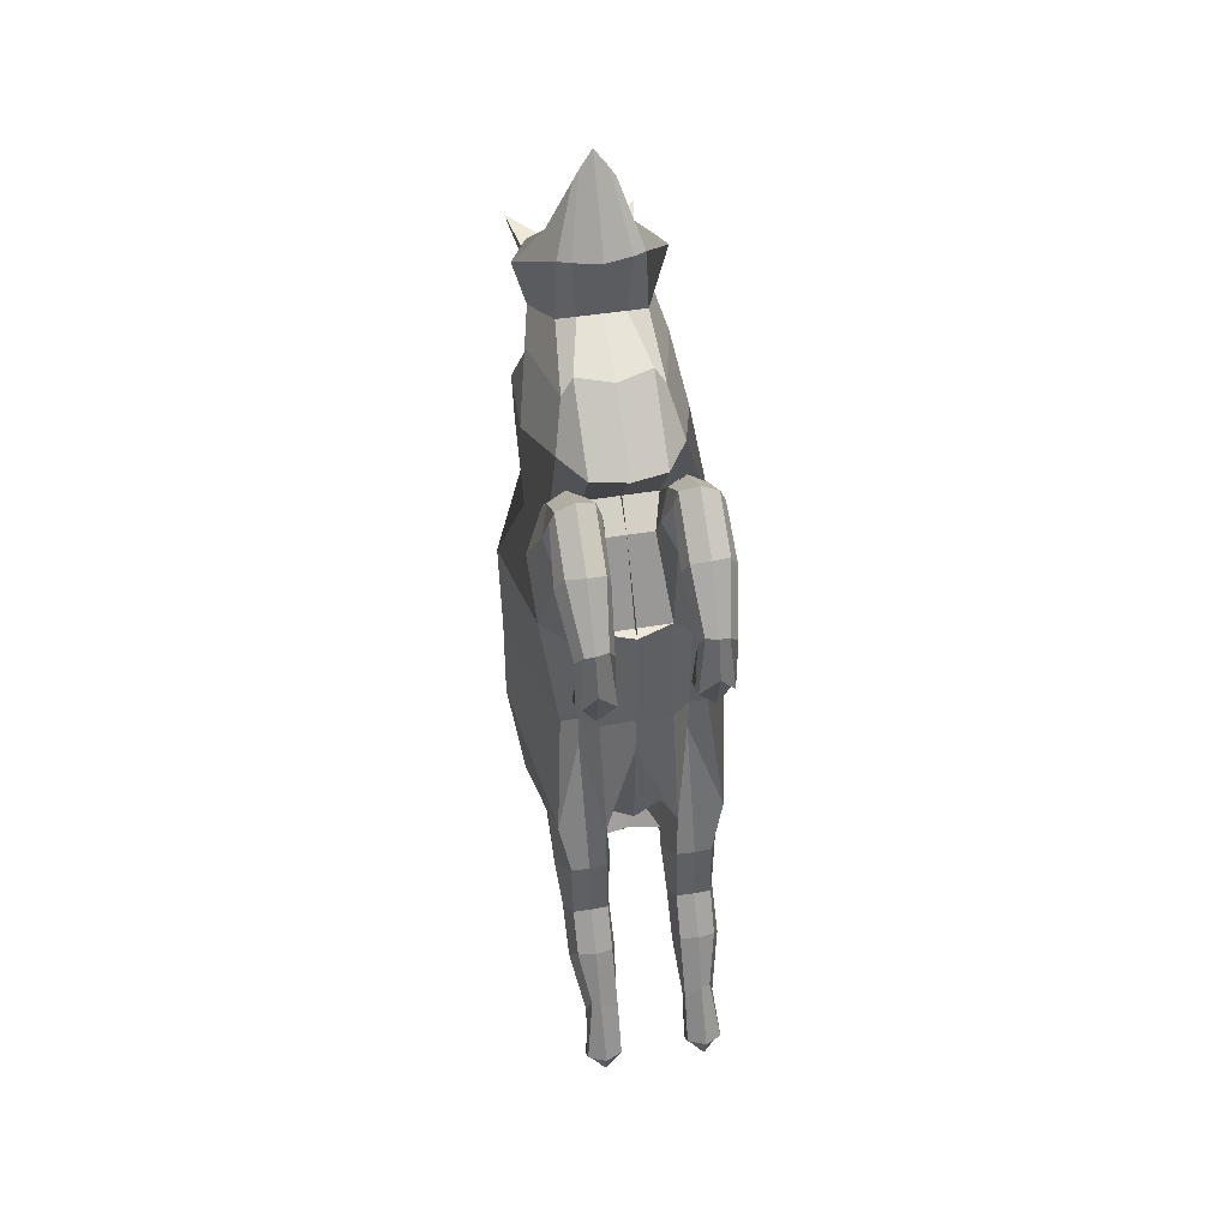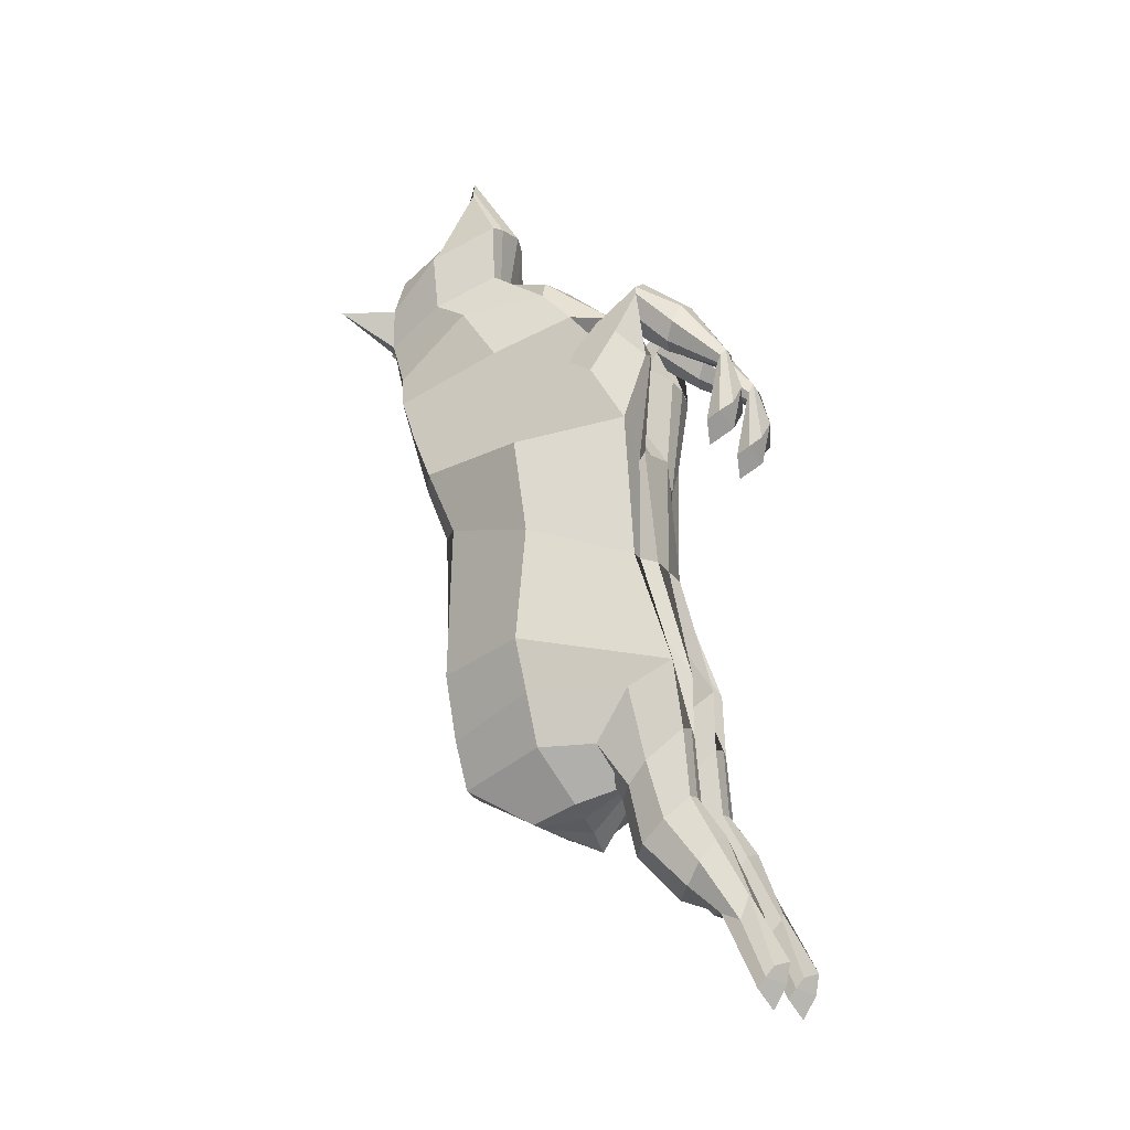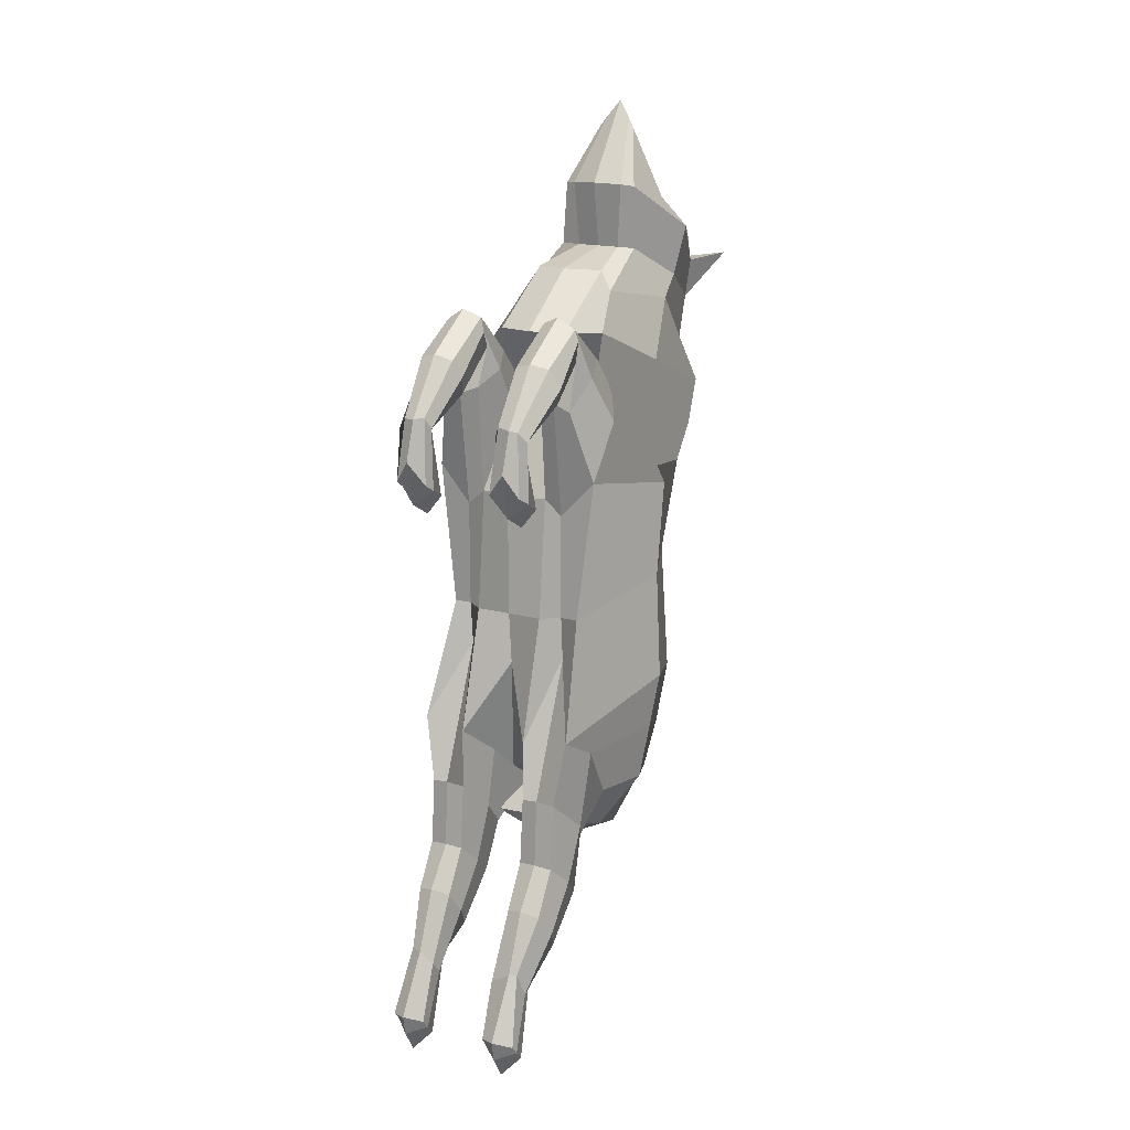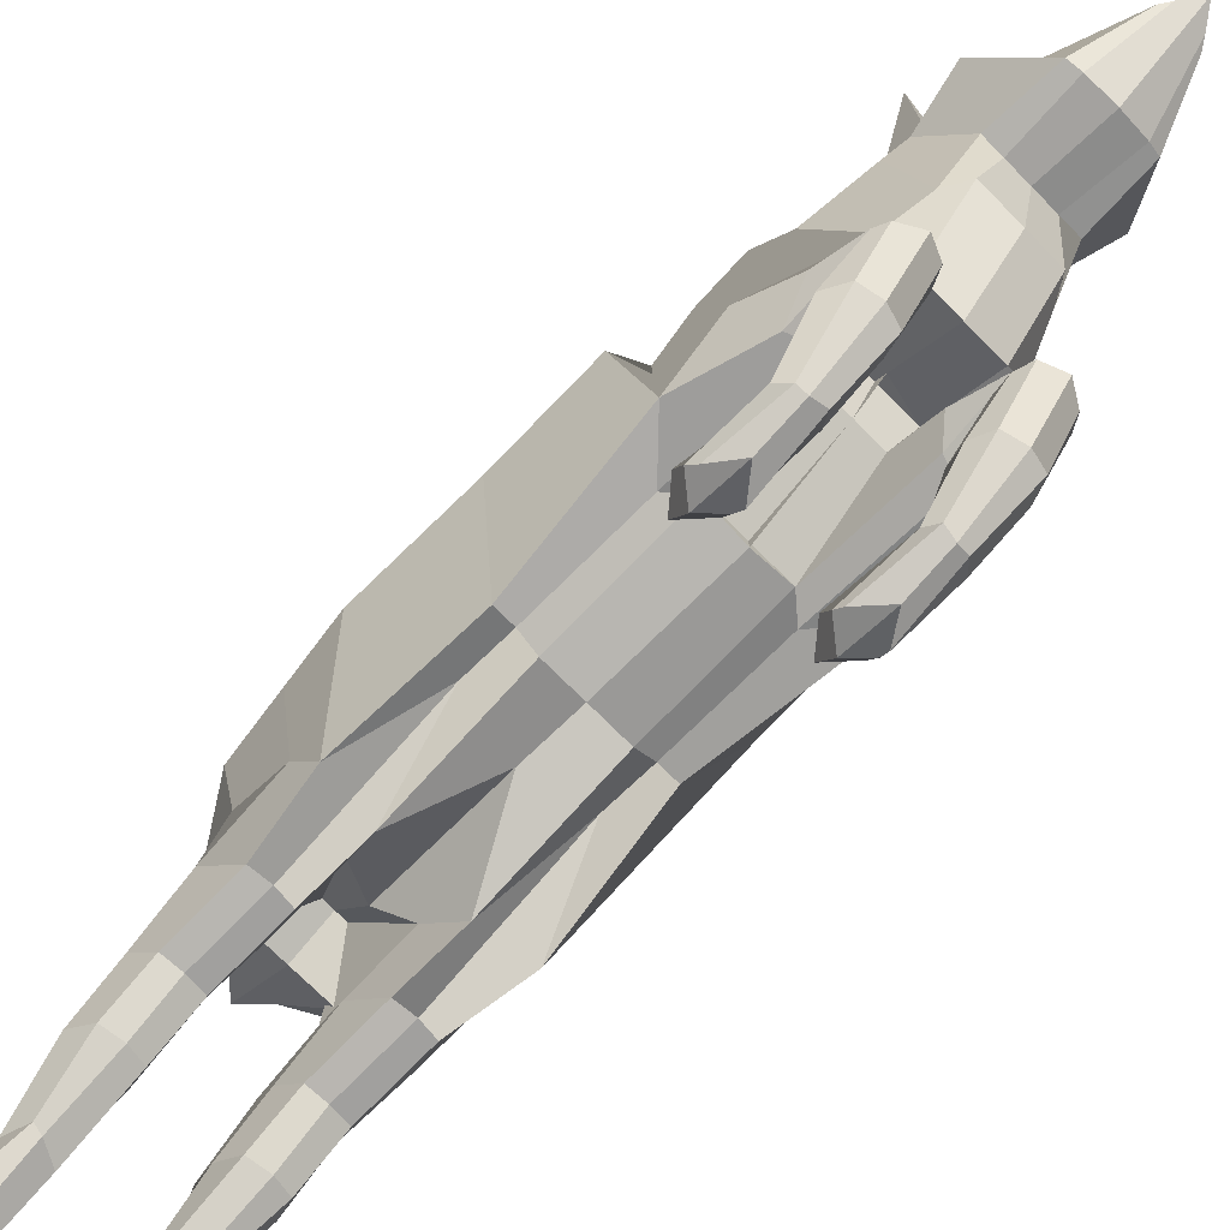
<metadata>
{"format":"obj","ext":"obj","renderer":"f3d","projection":"perspective","resolution":1024,"background":"white","views":[{"elev":49.8,"azim":-10.5,"up":"+Z"},{"elev":-17.9,"azim":-68.7,"up":"+Z"},{"elev":16.5,"azim":29.4,"up":"+Z"},{"elev":-73.8,"azim":-45.1,"up":"+Y"}]}
</metadata>
<code>
o Cube
v -0.8359 -0.3595 -0.5919
v -0.713 2.046 0.02855
v -1.034 -0.3164 1.074
v -0.7734 2.367 0.783
v -0.9646 -0.8491 -1.957
v -0.8322 2.051 -1.853
v -0.9703 0.07954 -2.87
v -0.5976 1.859 -3.224
v -0.598 -0.1224 -3.319
v -0.6092 0.9972 -3.69
v -0.8226 2.729 1.774
v -0.6721 0.5172 2.674
v -0.4829 2.907 2.261
v -0.5387 0.943 3.1
v -0.4796 3.053 2.753
v -0.4712 1.644 3.517
v -0.5578 3.018 3.225
v -0.4373 1.679 4.248
v -0.5833 2.864 3.583
v -0.1948 2.08 4.911
v -0.8359 0.4919 1.997
v -0.8359 0.4919 1.997
v -0.4179 2.263 0.02855
v -0.4161 2.211 -1.804
v -0.4031 0.9587 3.328
v -0.2462 1.643 3.516
v -0.4047 2.727 1.771
v -0.4115 2.546 0.7065
v -0.4179 -0.3631 0.8303
v -0.4102 0.07254 2.704
v -0.1166 0.2015 -2.936
v -0.4179 -0.9107 -2.025
v -0.1396 3.104 3.197
v -0.1446 3.12 2.731
v -0.4179 -0.5105 -0.5919
v -0.2599 1.916 -3.233
v -0.2954 1.603 4.269
v -0.2239 3.023 2.222
v -0.2344 0.995 -3.688
v -0.4173 -0.1234 -3.319
v -0.1238 2.109 5.014
v -0.1651 2.951 3.556
v -0.4179 0.4919 1.997
v -0.4179 -0.3631 0.8303
v -0.4179 0.4919 1.997
v -0.8359 -0.4118 2.855
v -0.8359 -0.2872 2.57
v -0.4179 -0.2557 2.525
v -0.4179 -0.3785 2.89
v -0.7399 -1.516 1.879
v -0.763 -1.412 1.713
v -0.4898 -1.415 1.725
v -0.4819 -1.504 1.911
v -0.8043 -1.608 1.157
v -0.8359 -1.287 0.9701
v -0.4179 -1.287 0.9701
v -0.4179 -1.608 1.157
v -0.8359 -0.9887 -3.53
v -0.8359 -0.4138 -4.034
v -0.4179 -0.4139 -4.034
v -0.4179 -0.988 -3.527
v -0.7316 -1.611 -4.66
v -0.7087 -1.278 -4.837
v -0.5122 -1.278 -4.837
v -0.4179 -1.664 -4.786
v -0.8359 -1.897 -5.449
v -0.8359 -1.705 -5.679
v -0.4179 -1.705 -5.679
v -0.4179 -1.897 -5.449
v -1.277 0.8431 -0.2817
v -1.277 1.006 0.8415
v -1.275 0.9688 -1.607
v -1.114 0.7495 -2.893
v -0.7167 0.4381 -3.505
v -0.2194 0.3945 -3.754
v -0.9067 1.442 2.238
v -0.7589 1.943 2.91
v -0.6635 2.349 3.136
v -0.8132 2.35 3.738
v -0.4362 2.419 4.058
v -0.2122 2.418 4.057
v -0.8359 0.3216 0.8359
v -0.8263 2.545 1.246
v -1.074 0.09403 1.731
v -0.8309 0.08587 2.203
v -0.8359 1.691 0.847
v -1.272 1.144 1.488
v -0.697 3.711 3.251
v -1.012 -0.3213 -2.243
v -0.7111 1.965 -2.638
v -0.3327 2.074 -2.654
v -0.3331 -0.3264 -2.45
v -0.922 -0.7016 -3.783
v -0.36 -0.7021 -3.783
v -0.7915 -1.522 -4.934
v -0.4179 -1.522 -4.934
v -0.8359 -1.801 -5.564
v -0.4179 -1.801 -5.564
v -1.194 0.8593 -2.25
v -0.4179 -0.9205 -2.742
v -0.8359 -0.9205 -2.742
v -0.4179 -0.1117 -3.486
v -0.8359 -0.2577 -3.352
v -0.9788 -0.5161 -3.114
v -0.3109 -0.5161 -3.114
v -0.4179 -0.9366 -4.538
v -0.4179 -1.274 -4.037
v -0.8359 -0.9366 -4.538
v -0.8359 -1.274 -4.037
v -0.9221 -1.105 -4.287
v -0.3571 -1.105 -4.287
v -0.3078 0.1314 1.773
v -0.8965 -0.4373 2.732
v -0.3556 -0.4262 2.729
v -0.8359 -1.473 1.773
v -0.4179 -1.463 1.784
v -0.8359 -1.448 1.064
v -0.4179 -1.448 1.064
v -0.8359 -0.5313 1.927
v -0.4179 -0.4659 2.086
v -0.4179 0.1162 2.433
v -0.8359 0.1162 2.433
v -0.9352 -0.1748 2.26
v -0.2905 -0.1748 2.26
v -0.4179 -0.8112 2.064
v -0.4179 -1.002 2.485
v -0.8359 -0.8112 2.064
v -0.8359 -0.9959 2.499
v -0.9358 -0.9066 2.275
v -0.3556 -0.9066 2.275
v -0.5655 2.154 0.02855
v -0.6269 -0.3631 0.6507
v -0.6269 0.139 -3.011
v -0.6269 -0.3595 -0.5919
v -0.4218 0.9961 -3.689
v -0.6269 0.4919 1.997
v -0.6269 0.4919 1.997
v -0.6238 2.131 -1.837
v -0.5925 2.457 0.7463
v -0.6269 -0.3146 -1.102
v -0.4287 1.888 -3.229
v -0.5076 -0.1229 -3.319
v -0.6269 -0.1612 2.451
v -0.6269 -0.4366 2.981
v -0.6269 -1.414 1.724
v -0.6269 -1.514 1.884
v -0.6269 -1.255 0.7262
v -0.6269 -1.667 1.413
v -0.6269 -0.2776 -4.15
v -0.6269 -1.006 -3.511
v -0.6269 -1.194 -4.672
v -0.6269 -1.623 -4.687
v -0.6269 -1.82 -5.903
v -0.6269 -2.021 -5.385
v -0.468 0.4163 -3.63
v -0.6269 -1.977 -5.63
v -0.5219 2.02 -2.646
v -0.6269 -0.1117 -3.486
v -0.6269 -0.9547 -2.711
v -0.6269 -1.344 -3.979
v -0.6269 -0.784 -4.664
v -0.6269 -1.555 0.8957
v -0.6269 0.2058 2.497
v -0.6269 -0.5274 2.008
v -0.6269 -1.058 2.549
v -0.6269 -0.7635 2.017
v 0 -0.5078 -0.5919
v 0 2.371 0.02855
v 0 -0.5139 0.8306
v 0.006761 2.59 0.6968
v 0 -0.453 -1.223
v 0.000526 2.309 -1.768
v 0 0.2015 -2.936
v 0.01364 1.935 -3.235
v 0.000258 -0.0249 -3.352
v 0.008835 0.9936 -3.688
v 0.007458 -0.01615 2.708
v 0.01326 2.726 1.769
v 0.01419 0.7894 3.338
v 0.01705 3.066 2.205
v 0.01859 1.642 3.514
v 0.02025 3.152 2.721
v 0.02235 1.52 4.279
v 0.02275 3.124 3.191
v 0.03016 2.167 5.218
v 0.0241 2.963 3.551
v 0.8359 -0.3595 -0.5919
v 0.713 2.046 0.02855
v 1.034 -0.3164 1.074
v 0.7795 2.364 0.7785
v 0.9646 -0.8491 -1.957
v 0.8396 2.048 -1.851
v 0.9703 0.07954 -2.87
v 0.6238 1.851 -3.22
v 0.5991 -0.1293 -3.315
v 0.6269 0.99 -3.685
v 0.8491 2.722 1.764
v 0.6909 0.5117 2.666
v 0.5163 2.903 2.255
v 0.5656 0.9385 3.094
v 0.5196 3.049 2.747
v 0.5084 1.64 3.511
v 0.6028 3.013 3.218
v 0.4829 1.675 4.243
v 0.631 2.86 3.576
v 0.2509 2.078 4.908
v 0 0.4219 2.095
v 0.8359 0.4919 1.997
v 0 0.4919 1.997
v 0 -0.3631 0.8303
v 0.8359 0.4919 1.997
v 0.4179 2.263 0.02855
v 0.4198 2.21 -1.803
v 0.4327 0.9554 3.323
v 0.2834 1.641 3.513
v 0.4312 2.724 1.767
v 0.4244 2.543 0.702
v 0.4179 -0.3631 0.8303
v 0.4257 0.06918 2.7
v 0.1166 0.2015 -2.936
v 0.4179 -0.9107 -2.025
v 0.185 3.103 3.195
v 0.185 3.118 2.729
v 0.4179 -0.5105 -0.5919
v 0.2869 1.913 -3.231
v 0.3406 1.6 4.265
v 0.2578 3.021 2.219
v 0.252 0.9922 -3.687
v 0.4185 -0.1283 -3.316
v 0.1814 2.108 5.013
v 0.2133 2.949 3.554
v 0.4179 0.4919 1.997
v 0.4179 -0.3631 0.8303
v 0.4179 0.4919 1.997
v 0.8359 -0.4118 2.855
v 0.8359 -0.2872 2.57
v 0.4179 -0.2557 2.525
v 0.4179 -0.3785 2.89
v 0.7399 -1.516 1.879
v 0.763 -1.412 1.713
v 0.4898 -1.415 1.725
v 0.4819 -1.504 1.911
v 0.8043 -1.608 1.157
v 0.8359 -1.287 0.9701
v 0.4179 -1.287 0.9701
v 0.4179 -1.608 1.157
v 0.8359 -0.9887 -3.53
v 0.8359 -0.4138 -4.034
v 0.4179 -0.4139 -4.034
v 0.4179 -0.988 -3.527
v 0.7316 -1.611 -4.66
v 0.7087 -1.278 -4.837
v 0.5122 -1.278 -4.837
v 0.4179 -1.664 -4.786
v 0.8359 -1.897 -5.449
v 0.8359 -1.705 -5.679
v 0.4179 -1.705 -5.679
v 0.4179 -1.897 -5.449
v 0.005498 0.3605 -3.954
v 1.277 0.8431 -0.2817
v 1.277 1.006 0.8415
v 1.28 0.9539 -1.597
v 1.124 0.7364 -2.885
v 0.7261 0.4297 -3.5
v 0.2297 0.3918 -3.753
v 0.02471 2.417 4.056
v 0.928 1.435 2.227
v 0.7918 1.937 2.901
v 0.7021 2.344 3.128
v 0.8585 2.343 3.729
v 0.4856 2.415 4.053
v 0.2616 2.416 4.054
v 0.8359 0.3216 0.8359
v 0.8455 2.538 1.237
v 1.074 0.09403 1.731
v 0.8409 0.07916 2.194
v 0.8359 1.691 0.847
v 1.283 1.134 1.474
v 0.7478 3.705 3.243
v 0 -0.425 -2.557
v 1.012 -0.3213 -2.243
v 0.01331 2.131 -2.662
v 0.7354 1.957 -2.632
v 0.3585 2.07 -2.652
v 0.3331 -0.3264 -2.45
v 0.922 -0.7016 -3.783
v 0.36 -0.7021 -3.783
v 0.7915 -1.522 -4.934
v 0.4179 -1.522 -4.934
v 0.8359 -1.801 -5.564
v 0.4179 -1.801 -5.564
v 1.202 0.8453 -2.241
v 0.4179 -0.9205 -2.742
v 0.8359 -0.9205 -2.742
v 0.4179 -0.1117 -3.486
v 0.8359 -0.2577 -3.352
v 0.9788 -0.5161 -3.114
v 0.3109 -0.5161 -3.114
v 0.4179 -0.9366 -4.538
v 0.4179 -1.274 -4.037
v 0.8359 -0.9366 -4.538
v 0.8359 -1.274 -4.037
v 0.9221 -1.105 -4.287
v 0.3571 -1.105 -4.287
v 0 0.1338 1.775
v 0 0.1338 1.775
v 0.3078 0.1314 1.773
v 0.8965 -0.4373 2.732
v 0.3556 -0.4262 2.729
v 0.8359 -1.473 1.773
v 0.4179 -1.463 1.784
v 0.8359 -1.448 1.064
v 0.4179 -1.448 1.064
v 0.8359 -0.5313 1.927
v 0.4179 -0.4659 2.086
v 0.4179 0.1162 2.433
v 0.8359 0.1162 2.433
v 0.9352 -0.1748 2.26
v 0.2905 -0.1748 2.26
v 0.4179 -0.8112 2.064
v 0.4179 -1.002 2.485
v 0.8359 -0.8112 2.064
v 0.8359 -0.9959 2.499
v 0.9358 -0.9066 2.275
v 0.3556 -0.9066 2.275
v 0.5655 2.154 0.02855
v 0.6269 -0.3631 0.6507
v 0.6269 0.139 -3.011
v 0.6269 -0.3595 -0.5919
v 0.4395 0.9911 -3.686
v 0.6269 0.4919 1.997
v 0.6269 0.4919 1.997
v 0.6301 2.129 -1.836
v 0.6018 2.453 0.7414
v 0.6269 -0.3146 -1.102
v 0.4553 1.882 -3.225
v 0.5088 -0.1288 -3.315
v 0.6269 -0.1612 2.451
v 0.6269 -0.4366 2.981
v 0.6269 -1.414 1.724
v 0.6269 -1.514 1.884
v 0.6269 -1.255 0.7262
v 0.6269 -1.667 1.413
v 0.6269 -0.2776 -4.15
v 0.6269 -1.006 -3.511
v 0.6269 -1.194 -4.672
v 0.6269 -1.623 -4.687
v 0.6269 -1.82 -5.903
v 0.6269 -2.021 -5.385
v 0.4779 0.4107 -3.626
v 0.6269 -1.977 -5.63
v 0.547 2.013 -2.642
v 0.6269 -0.1117 -3.486
v 0.6269 -0.9547 -2.711
v 0.6269 -1.344 -3.979
v 0.6269 -0.784 -4.664
v 0.6269 -1.555 0.8957
v 0.6269 0.2058 2.497
v 0.6269 -0.5274 2.008
v 0.6269 -1.058 2.549
v 0.6269 -0.7635 2.017
f 71 70 1 3 82
f 70 72 5 1
f 99 73 7 89
f 73 74 9 7
f 3 84 21 85 12 76 11 83 4 86 71 82
f 76 77 13 11
f 77 78 15 13
f 78 79 17 15
f 79 80 19 17
f 138 6 2 131
f 26 16 14 25
f 28 139 4 83 11 27
f 159 150 61 100
f 33 88 17
f 132 3 1 134
f 157 90 6 138
f 37 18 16 26
f 27 11 13 38
f 155 74 10 135
f 81 80 20 41
f 131 2 4 139
f 25 14 12 30
f 133 7 9 142
f 33 17 19 42
f 135 10 8 141
f 41 20 18 37
f 134 1 5 140
f 38 13 15 34
f 30 12 85 21 136 43
f 164 143 47 119
f 43 45 209 207
f 136 137 45 43
f 169 210 44 29
f 306 112 44 210
f 177 30 43 207
f 180 38 34 182
f 167 35 32 171
f 185 41 37 183
f 176 39 36 174
f 184 33 42 186
f 173 31 40 175
f 179 25 30 177
f 168 23 28 170
f 266 81 41 185
f 259 75 39 176
f 178 27 38 180
f 183 37 26 181
f 282 91 24 172
f 169 29 35 167
f 182 34 33 184
f 280 92 31 173
f 170 28 27 178
f 181 26 25 179
f 172 24 23 168
f 130 116 52 125
f 124 114 48 120
f 163 144 49 121
f 123 113 46 122
f 145 147 55 51
f 166 145 51 127
f 165 146 53 126
f 129 115 50 128
f 162 117 55 147
f 146 148 57 53
f 115 117 54 50
f 116 118 56 52
f 111 96 64 106
f 105 94 60 102
f 158 149 59 103
f 104 93 58 101
f 152 154 69 65
f 161 151 63 108
f 160 152 65 107
f 110 95 62 109
f 156 97 67 153
f 95 97 66 62
f 96 98 68 64
f 151 153 67 63
f 175 40 75 259
f 142 9 74 155
f 8 10 74 73
f 90 8 73 99
f 2 6 72 70
f 4 2 70 71 86
f 186 42 81 266
f 42 19 80 81
f 18 20 80 79
f 16 18 79 78
f 14 16 78 77
f 12 14 77 76
f 6 90 99 72
f 17 88 15
f 34 88 33
f 15 88 34
f 65 69 98 96
f 63 67 97 95
f 154 66 97 156
f 108 63 95 110
f 103 59 93 104
f 100 61 94 105
f 107 65 96 111
f 171 32 92 280
f 174 36 91 282
f 141 8 90 157
f 72 99 89 5
f 32 100 105 92
f 7 103 104 89
f 89 104 101 5
f 133 158 103 7
f 92 105 102 31
f 140 159 100 32
f 61 107 111 94
f 59 108 110 93
f 93 110 109 58
f 150 160 107 61
f 149 161 108 59
f 94 111 106 60
f 53 57 118 116
f 51 55 117 115
f 148 54 117 162
f 127 51 115 129
f 119 47 113 123
f 121 49 114 124
f 126 53 116 130
f 209 45 112 306
f 45 121 124 112
f 3 119 123 84
f 84 123 122 22
f 137 163 121 45
f 112 124 120 44
f 132 164 119 3
f 49 126 130 114
f 47 127 129 113
f 113 129 128 46
f 144 165 126 49
f 143 166 127 47
f 114 130 125 48
f 48 125 166 143
f 46 128 165 144
f 44 120 164 132
f 22 122 163 137
f 57 148 162 118
f 60 106 161 149
f 58 109 160 150
f 5 101 159 140
f 31 102 158 133
f 36 141 157 91
f 69 154 156 98
f 40 142 155 75
f 64 68 153 151
f 98 156 153 68
f 109 62 152 160
f 106 64 151 161
f 62 66 154 152
f 102 60 149 158
f 50 54 148 146
f 118 162 147 56
f 128 50 146 165
f 125 52 145 166
f 52 56 147 145
f 122 46 144 163
f 21 22 137 136
f 29 44 132
f 120 48 143 164
f 35 134 140 32
f 39 135 141 36
f 31 133 142 40
f 23 131 139 28
f 75 155 135 39
f 91 157 138 24
f 29 132 134 35
f 101 58 150 159
f 24 138 131 23
f 84 22 21
f 261 273 189 187 260
f 260 187 191 262
f 292 281 193 263
f 263 193 195 264
f 189 273 261 277 190 274 197 267 198 276 208 275
f 267 197 199 268
f 268 199 201 269
f 269 201 203 270
f 270 203 205 271
f 333 326 188 192
f 215 214 200 202
f 217 216 197 274 190 334
f 354 293 250 345
f 222 203 279
f 327 329 187 189
f 352 333 192 283
f 226 215 202 204
f 216 227 199 197
f 350 330 196 264
f 272 230 206 271
f 326 334 190 188
f 214 219 198 200
f 328 337 195 193
f 222 231 205 203
f 330 336 194 196
f 230 226 204 206
f 329 335 191 187
f 227 223 201 199
f 219 232 331 208 276 198
f 359 314 236 338
f 305 169 210 306
f 232 207 209 234
f 331 232 234 332
f 169 218 233 210
f 306 210 233 307
f 177 207 232 219
f 180 182 223 227
f 167 171 221 224
f 185 183 226 230
f 176 174 225 228
f 184 186 231 222
f 173 175 229 220
f 179 177 219 214
f 168 170 217 212
f 266 185 230 272
f 259 176 228 265
f 178 180 227 216
f 183 181 215 226
f 282 172 213 284
f 169 167 224 218
f 182 184 222 223
f 280 173 220 285
f 170 178 216 217
f 181 179 214 215
f 172 168 212 213
f 325 320 241 311
f 319 315 237 309
f 358 316 238 339
f 318 317 235 308
f 340 240 244 342
f 361 322 240 340
f 360 321 242 341
f 324 323 239 310
f 357 342 244 312
f 341 242 246 343
f 310 239 243 312
f 311 241 245 313
f 304 299 253 289
f 298 295 249 287
f 353 296 248 344
f 297 294 247 286
f 347 254 258 349
f 356 301 252 346
f 355 300 254 347
f 303 302 251 288
f 351 348 256 290
f 288 251 255 290
f 289 253 257 291
f 346 252 256 348
f 175 259 265 229
f 337 350 264 195
f 194 263 264 196
f 283 292 263 194
f 188 260 262 192
f 190 277 261 260 188
f 186 266 272 231
f 231 272 271 205
f 204 270 271 206
f 202 269 270 204
f 200 268 269 202
f 198 267 268 200
f 192 262 292 283
f 203 201 279
f 223 222 279
f 201 223 279
f 254 289 291 258
f 252 288 290 256
f 349 351 290 255
f 301 303 288 252
f 296 297 286 248
f 293 298 287 250
f 300 304 289 254
f 171 280 285 221
f 174 282 284 225
f 336 352 283 194
f 262 191 281 292
f 221 285 298 293
f 193 281 297 296
f 281 191 294 297
f 328 193 296 353
f 285 220 295 298
f 335 221 293 354
f 250 287 304 300
f 248 286 303 301
f 286 247 302 303
f 345 250 300 355
f 344 248 301 356
f 287 249 299 304
f 242 311 313 246
f 240 310 312 244
f 343 357 312 243
f 322 324 310 240
f 314 318 308 236
f 316 319 309 238
f 321 325 311 242
f 209 306 307 234
f 207 305 306 209
f 234 307 319 316
f 189 275 318 314
f 275 211 317 318
f 332 234 316 358
f 307 233 315 319
f 327 189 314 359
f 238 309 325 321
f 236 308 324 322
f 308 235 323 324
f 339 238 321 360
f 338 236 322 361
f 309 237 320 325
f 237 338 361 320
f 235 339 360 323
f 233 327 359 315
f 211 332 358 317
f 246 313 357 343
f 249 344 356 299
f 247 345 355 302
f 191 335 354 294
f 220 328 353 295
f 225 284 352 336
f 258 291 351 349
f 229 265 350 337
f 253 346 348 257
f 291 257 348 351
f 302 355 347 251
f 299 356 346 253
f 251 347 349 255
f 295 353 344 249
f 239 341 343 243
f 313 245 342 357
f 323 360 341 239
f 320 361 340 241
f 241 340 342 245
f 317 358 339 235
f 208 331 332 211
f 218 327 233
f 315 359 338 237
f 224 221 335 329
f 228 225 336 330
f 220 229 337 328
f 212 217 334 326
f 265 228 330 350
f 284 213 333 352
f 218 224 329 327
f 294 354 345 247
f 213 212 326 333
f 275 208 211
l 76 87
l 87 83
l 21 87
l 71 87
l 267 278
l 278 274
l 208 278
l 261 278

</code>
